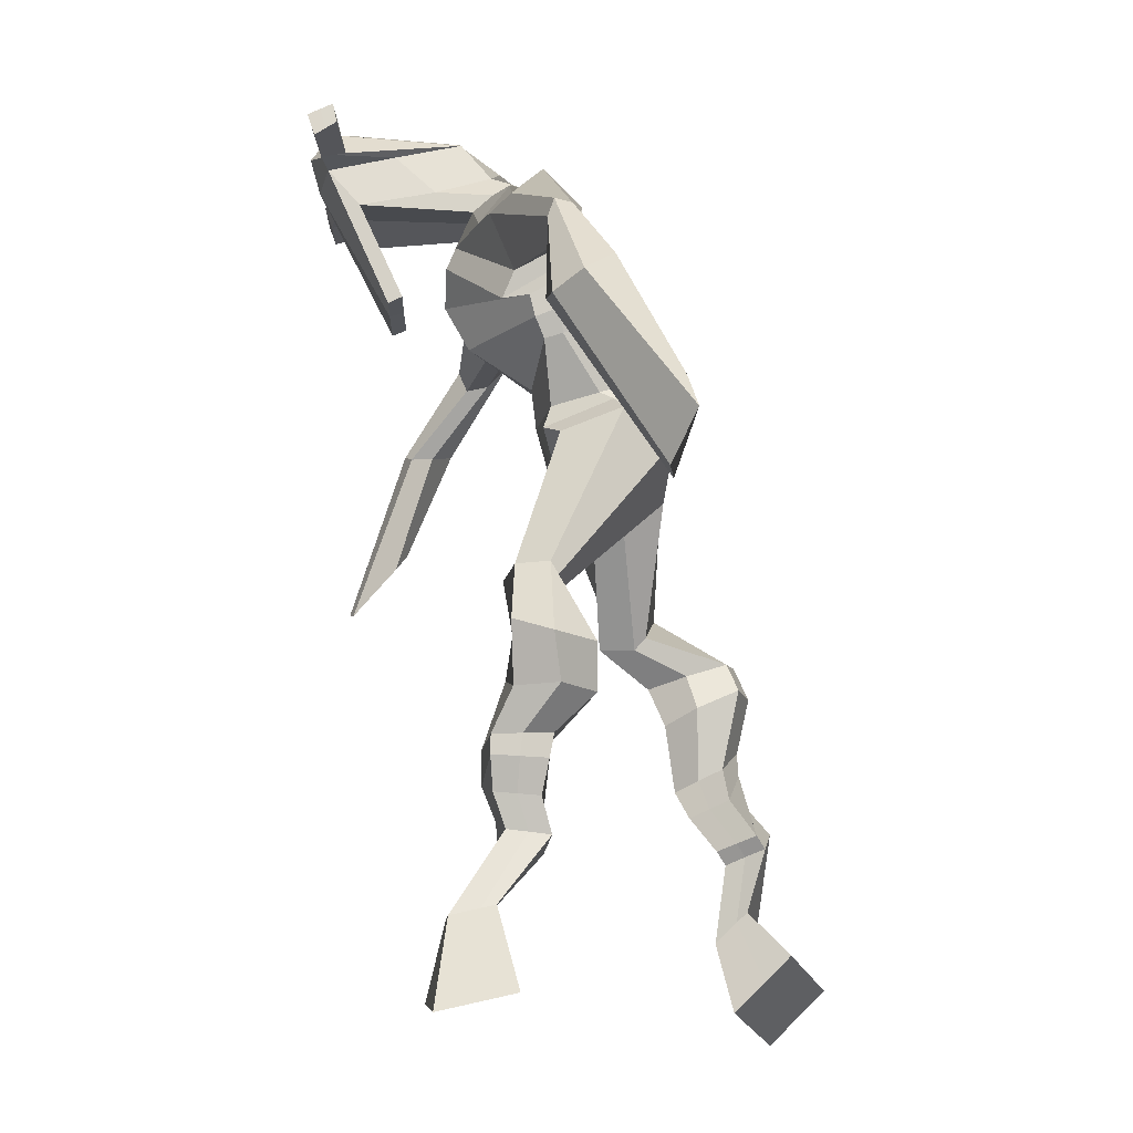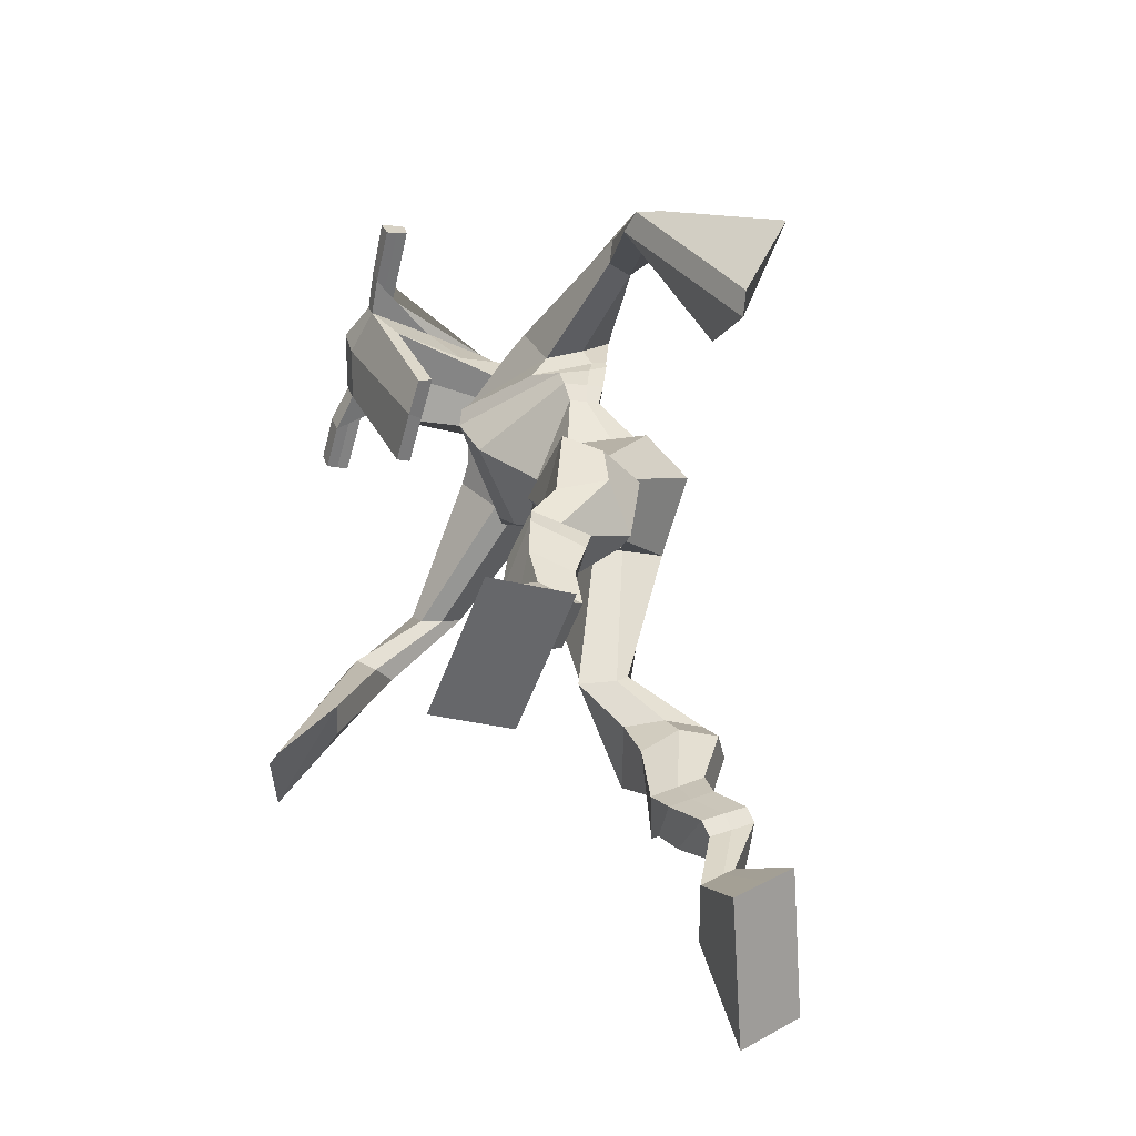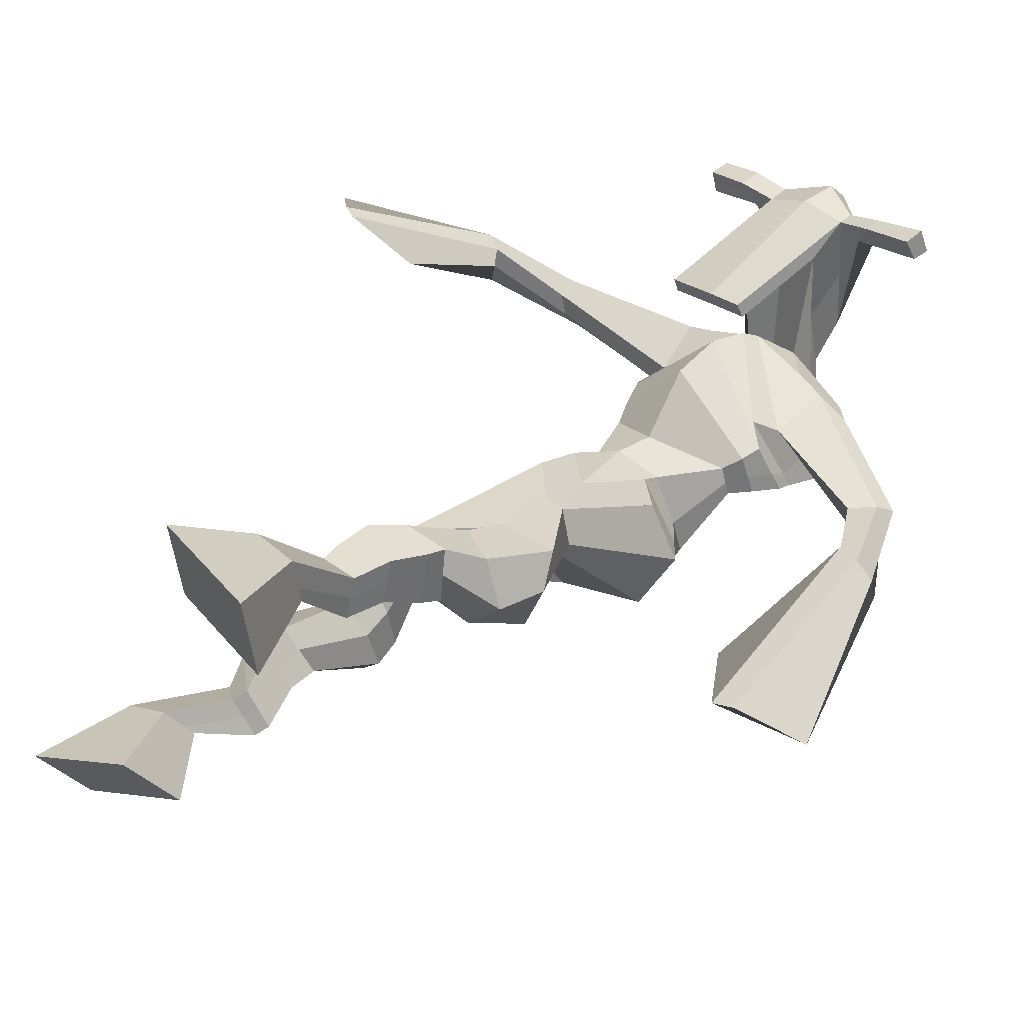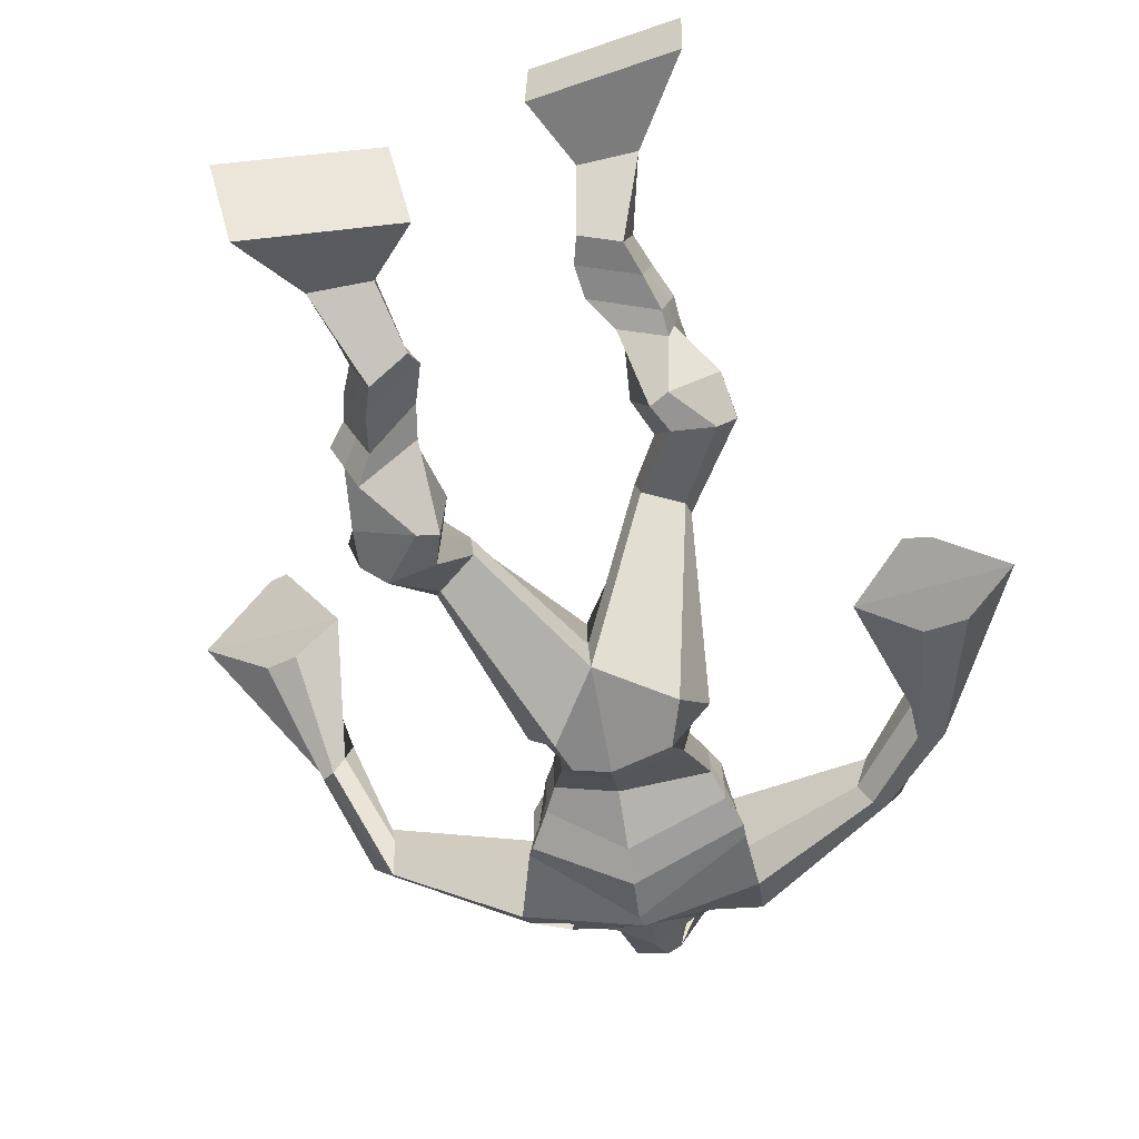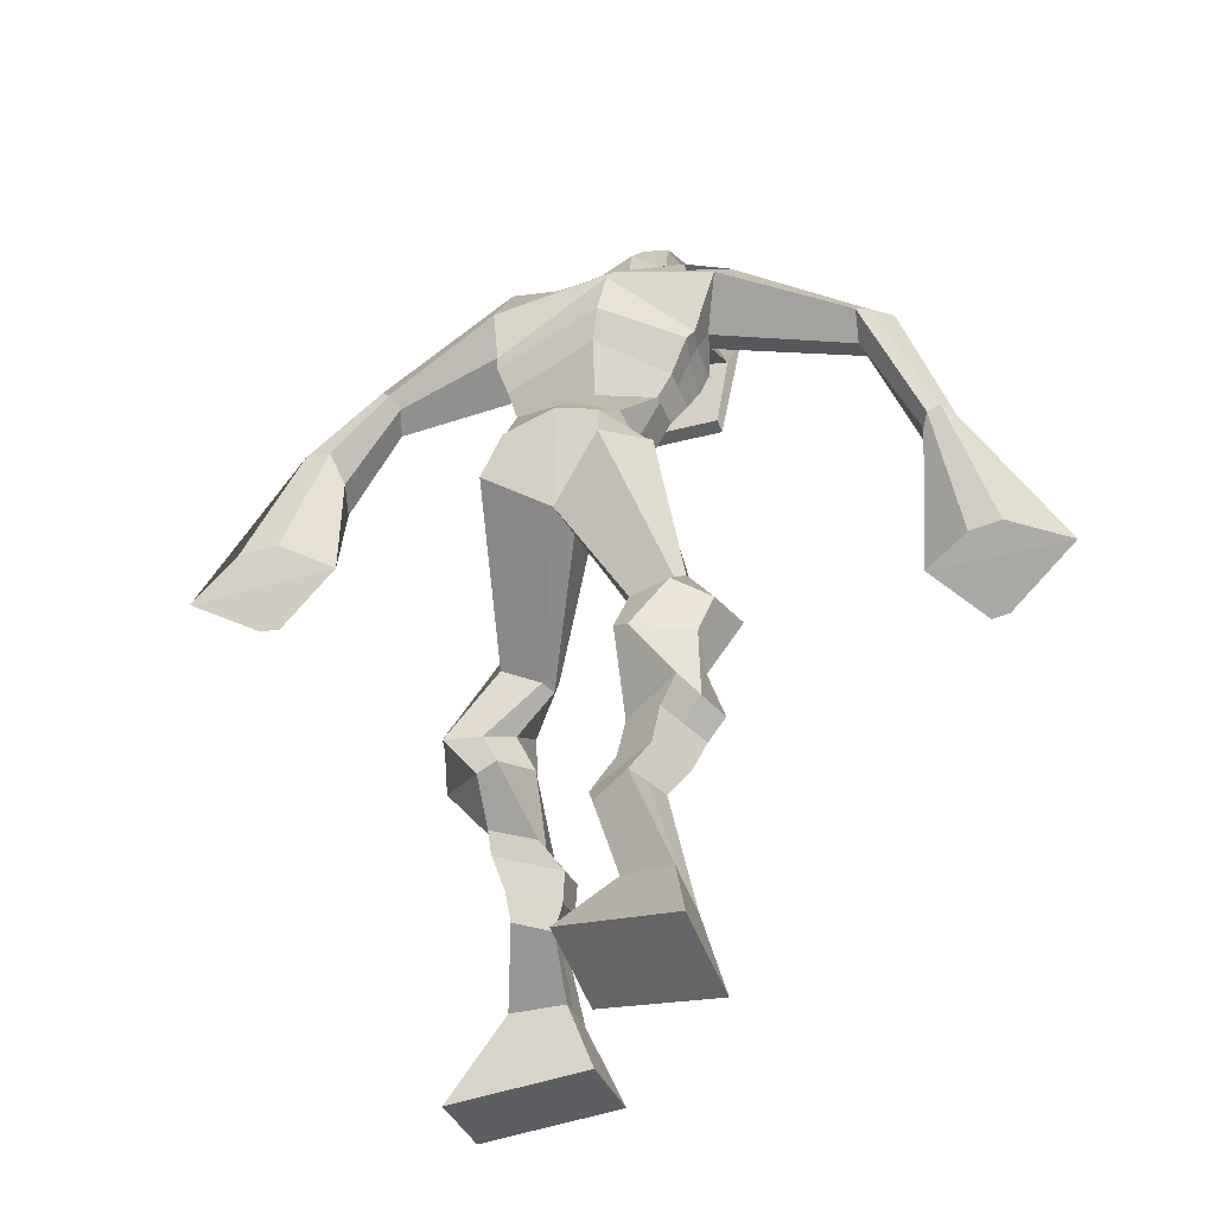
<metadata>
{"format":"obj","ext":"obj","renderer":"f3d","projection":"perspective","resolution":1024,"background":"white","views":[{"elev":-15.6,"azim":90.1,"up":"+Y"},{"elev":-64.2,"azim":75.7,"up":"+Y"},{"elev":24.5,"azim":49.9,"up":"+Z"},{"elev":-72.4,"azim":10.9,"up":"+Z"},{"elev":-24.2,"azim":-153.9,"up":"+Y"}]}
</metadata>
<code>
o g
v 0.2796 0.4415 0.148
v 0.3413 0.373 0.0924
v 0.2715 0.3979 0.1934
v 0.3264 0.2954 0.1719
v 0.2004 0.4376 0.1278
v 0.143 0.3457 0.02867
v 0.192 0.3927 0.1734
v 0.1282 0.2681 0.1082
v 0.3025 0.5282 0.1225
v 0.2786 0.5085 0.1779
v 0.2511 0.557 0.1114
v 0.2273 0.5384 0.1667
v 0.3134 0.5457 0.1353
v 0.2897 0.5266 0.1906
v 0.2356 0.5982 0.1431
v 0.2105 0.5759 0.1994
v 0.2948 0.6002 0.1716
v 0.2697 0.578 0.2279
v 0.2293 0.6467 0.1536
v 0.1987 0.6178 0.2213
v 0.2868 0.6464 0.1802
v 0.2562 0.6175 0.2479
v 0.208 0.6845 0.1541
v 0.1751 0.6474 0.2236
v 0.2915 0.7614 0.1555
v 0.2675 0.7136 0.2614
v 0.2647 0.7527 0.1398
v 0.2036 0.711 0.2325
v 0.2782 0.8026 0.1715
v 0.2699 0.7672 0.2855
v 0.2174 0.8109 0.1575
v 0.1655 0.7828 0.2609
v 0.3133 0.8342 0.2899
v 0.2918 0.8207 0.3564
v 0.2643 0.8694 0.2763
v 0.2579 0.8489 0.3369
v 0.4316 1.001 0.2668
v 0.431 0.9771 0.3677
v 0.3666 1.097 0.2641
v 0.3385 1.039 0.4193
v 0.5265 0.4109 0.5012
v 0.4779 0.3166 0.4828
v 0.5308 0.3967 0.5632
v 0.4856 0.2912 0.5917
v 0.6082 0.4066 0.4937
v 0.6845 0.2858 0.461
v 0.6126 0.392 0.5563
v 0.6922 0.2604 0.5699
v 0.5113 0.4872 0.4346
v 0.5284 0.4998 0.4958
v 0.5685 0.5042 0.4228
v 0.5816 0.5095 0.4838
v 0.5011 0.5248 0.4376
v 0.5145 0.5302 0.499
v 0.5848 0.5533 0.4365
v 0.5988 0.556 0.5005
v 0.5067 0.5739 0.4539
v 0.5206 0.5766 0.5179
v 0.6004 0.6006 0.426
v 0.6189 0.6018 0.5035
v 0.5383 0.6172 0.4398
v 0.5552 0.6185 0.5176
v 0.6029 0.6342 0.4197
v 0.6206 0.6287 0.503
v 0.5636 0.7072 0.3682
v 0.5645 0.7115 0.4857
v 0.5897 0.6915 0.3626
v 0.6304 0.6911 0.4736
v 0.584 0.7435 0.366
v 0.5626 0.7747 0.4767
v 0.6424 0.7478 0.363
v 0.6717 0.7719 0.4758
v 0.5304 0.8334 0.4297
v 0.5352 0.8586 0.4906
v 0.585 0.8547 0.4144
v 0.5757 0.8725 0.4738
v 0.5342 1.06 0.254
v 0.5474 1.071 0.4125
v 0.4245 1.443 0.4358
v 0.4377 1.388 0.5658
v 0.264 1.39 0.4161
v 0.3058 1.318 0.4924
v 0.5882 1.387 0.3821
v 0.5744 1.299 0.4768
v 0.3238 1.437 0.4503
v 0.3371 1.386 0.5468
v 0.2655 1.43 0.4801
v 0.3079 1.372 0.5483
v 0.09159 1.331 0.499
v 0.09515 1.289 0.562
v 0.08321 1.347 0.5348
v 0.08184 1.324 0.5752
v 0.02792 1.2 0.5891
v 0.05439 1.189 0.6497
v 0.01063 1.211 0.5964
v 0.02182 1.203 0.662
v 0.002119 1.044 0.6578
v 0.002564 0.9469 0.7409
v -0.04363 1.058 0.6715
v -0.02226 0.9544 0.7482
v 0.516 1.439 0.442
v 0.5314 1.388 0.5296
v 0.5871 1.446 0.4368
v 0.5699 1.386 0.5124
v 0.7567 1.302 0.386
v 0.7586 1.255 0.4271
v 0.7759 1.312 0.3958
v 0.7835 1.289 0.4283
v 0.8272 1.206 0.347
v 0.8442 1.149 0.4298
v 0.8622 1.205 0.3409
v 0.8786 1.145 0.4215
v 0.8509 1.033 0.2643
v 0.8436 0.9081 0.2689
v 0.9078 1.023 0.2536
v 0.8793 0.9141 0.2744
v 0.4482 1.562 0.7222
v 0.4488 1.523 0.7798
v 0.3661 1.532 0.7332
v 0.3662 1.51 0.7573
v 0.5079 1.53 0.7237
v 0.5128 1.499 0.7542
v 0.5093 1.426 0.7007
v 0.4436 1.43 0.7038
v 0.3684 1.417 0.6992
v 0.3829 1.482 0.5177
v 0.473 1.483 0.5136
v 0.4311 1.507 0.5026
v 0.513 1.478 0.7471
v 0.3647 1.481 0.7467
v 0.4615 1.54 0.5583
v 0.4406 1.551 0.5632
v 0.4443 1.472 0.7653
v 0.3991 1.541 0.5602
v 0.2377 1.522 0.7409
v 0.2382 1.508 0.771
v 0.2367 1.479 0.7609
v 0.236 1.489 0.7283
v 0.651 1.516 0.7288
v 0.6516 1.499 0.7637
v 0.6519 1.469 0.7533
v 0.6515 1.488 0.7228
v 0.3439 1.205 0.3997
v 0.4282 1.219 0.3787
v 0.5532 1.219 0.3901
v 0.5537 1.205 0.4349
v 0.4302 1.172 0.4546
v 0.3452 1.189 0.4463
v 0.326 1.241 0.4076
v 0.5675 1.232 0.4474
v 0.329 1.219 0.4652
v 0.4259 1.299 0.3699
v 0.5656 1.258 0.3867
v 0.4295 1.234 0.5454
v 0.5699 1.473 0.7514
v 0.5696 1.498 0.7596
v 0.5546 1.513 0.7285
v 0.5363 1.494 0.7199
v 0.3068 1.522 0.7381
v 0.3074 1.508 0.7708
v 0.3058 1.476 0.7598
v 0.3436 1.495 0.7258
v 0.4408 1.281 0.6596
v 0.4353 1.29 0.6397
v 0.3608 1.29 0.641
v 0.5013 1.288 0.638
v 0.4991 1.279 0.6579
v 0.3627 1.281 0.6609
v 0.4323 1.43 0.5409
v 0.3613 1.461 0.4886
v 0.4761 1.429 0.5395
v 0.3867 1.421 0.5431
v 0.4946 1.464 0.4834
v 0.4292 1.467 0.4911
v 0.2985 1.286 0.3981
v 0.5691 1.265 0.4553
v 0.3204 1.248 0.4879
v 0.4238 1.354 0.377
v 0.5827 1.3 0.3852
v 0.4362 1.295 0.5801
v 0.2916 1.299 0.4087
v 0.5554 1.264 0.4941
v 0.3026 1.267 0.4803
v 0.4205 1.414 0.4001
v 0.5828 1.318 0.3854
v 0.439 1.355 0.5789
v 0.4292 1.17 0.3028
v 0.5258 1.151 0.3094
v 0.4294 1.112 0.4477
v 0.364 1.154 0.3249
v 0.5001 1.123 0.426
v 0.3829 1.113 0.4299
v 0.1361 0.3096 0.06564
v 0.2768 0.4274 0.1631
v 0.1976 0.4227 0.1429
v 0.3343 0.337 0.1294
v 0.29 0.5188 0.1505
v 0.2387 0.5476 0.1393
v 0.3014 0.5362 0.163
v 0.223 0.5871 0.1712
v 0.2823 0.5891 0.1998
v 0.214 0.6323 0.1874
v 0.2715 0.632 0.214
v 0.1915 0.6659 0.1888
v 0.3032 0.7328 0.2165
v 0.1868 0.7412 0.1706
v 0.2855 0.7835 0.2303
v 0.1809 0.799 0.207
v 0.3124 0.816 0.3061
v 0.2565 0.8788 0.2938
v 0.43 0.9905 0.3256
v 0.3277 1.114 0.3503
v 0.6881 0.274 0.5116
v 0.528 0.4064 0.5217
v 0.6096 0.4018 0.5144
v 0.4815 0.3048 0.5334
v 0.5201 0.4937 0.4653
v 0.5752 0.5069 0.4536
v 0.5079 0.5276 0.4684
v 0.5918 0.5547 0.4685
v 0.5136 0.5753 0.4859
v 0.6096 0.6012 0.4647
v 0.5468 0.6178 0.4787
v 0.6117 0.6315 0.4614
v 0.5389 0.7108 0.4314
v 0.6602 0.6892 0.4106
v 0.562 0.7578 0.4193
v 0.6704 0.7568 0.4196
v 0.524 0.8276 0.454
v 0.5903 0.8725 0.4251
v 0.5692 1.099 0.3243
v 0.2944 1.322 0.4612
v 0.581 1.348 0.4216
v 0.2914 1.408 0.516
v 0.2598 1.387 0.5324
v 0.09998 1.294 0.5296
v 0.05803 1.345 0.5628
v 0.04387 1.193 0.6181
v 0.000868 1.212 0.6346
v 0.07048 1.004 0.6704
v -0.1315 1.031 0.721
v 0.5798 1.425 0.4835
v 0.6168 1.396 0.4808
v 0.7405 1.276 0.3908
v 0.7967 1.31 0.4198
v 0.8276 1.177 0.3902
v 0.8788 1.178 0.3807
v 0.7705 0.9911 0.2865
v 0.9734 0.9591 0.2425
v 0.4489 1.553 0.7571
v 0.3661 1.521 0.7452
v 0.5103 1.514 0.7389
v 0.4811 1.458 0.5941
v 0.3873 1.446 0.592
v 0.4885 1.509 0.6526
v 0.3807 1.512 0.6533
v 0.2379 1.515 0.7559
v 0.2364 1.484 0.7446
v 0.6513 1.508 0.7462
v 0.6517 1.479 0.738
v 0.5534 1.213 0.4089
v 0.344 1.202 0.4084
v 0.5665 1.247 0.4115
v 0.3271 1.233 0.4285
v 0.5531 1.484 0.7356
v 0.5621 1.505 0.744
v 0.3247 1.486 0.7428
v 0.3071 1.515 0.7545
v 0.3644 1.439 0.5133
v 0.4967 1.446 0.5099
v 0.576 1.287 0.4102
v 0.3101 1.27 0.4334
v 0.5803 1.307 0.4069
v 0.2993 1.288 0.4344
v 0.3624 1.131 0.3739
v 0.5258 1.135 0.3576
v 0.4306 1.146 0.2678
v 0.5128 1.129 0.2753
v 0.4301 1.037 0.4172
v 0.3806 1.144 0.2924
v 0.5119 1.088 0.4365
v 0.3675 1.079 0.4341
v 0.5448 1.119 0.3381
v 0.3461 1.129 0.3671
f 1 5 11 9
f 4 3 7 8
f 193 195 5 6
f 193 196 4 8
f 196 194 3 4
f 6 5 1 2
f 198 12 16 200
f 7 3 10 12
f 195 7 12 198
f 194 1 9 197
f 200 16 20 202
f 12 10 14 16
f 9 11 15 13
f 197 9 13 199
f 20 18 22 24
f 16 14 18 20
f 13 15 19 17
f 199 13 17 201
f 21 23 27 25
f 17 19 23 21
f 201 17 21 203
f 202 20 24 204
f 206 28 32 208
f 203 21 25 205
f 204 24 28 206
f 24 22 26 28
f 29 31 35 33
f 28 26 30 32
f 25 27 31 29
f 205 25 29 207
f 209 33 37 211
f 207 29 33 209
f 208 32 36 210
f 32 30 34 36
f 185 184 79 83
f 210 36 40 212
f 36 34 38 40
f 33 35 39 37
f 41 49 51 45
f 44 48 47 43
f 213 46 45 215
f 213 48 44 216
f 216 44 43 214
f 46 42 41 45
f 218 220 56 52
f 47 52 50 43
f 215 218 52 47
f 214 217 49 41
f 220 222 60 56
f 52 56 54 50
f 49 53 55 51
f 217 219 53 49
f 60 64 62 58
f 56 60 58 54
f 53 57 59 55
f 219 221 57 53
f 61 65 67 63
f 57 61 63 59
f 221 223 61 57
f 222 224 64 60
f 226 228 72 68
f 223 225 65 61
f 224 226 68 64
f 64 68 66 62
f 69 73 75 71
f 68 72 70 66
f 65 69 71 67
f 225 227 69 65
f 229 211 37 73
f 227 229 73 69
f 228 230 76 72
f 72 76 74 70
f 184 181 81 79
f 230 231 78 76
f 76 78 38 74
f 73 37 77 75
f 268 159 135 257
f 133 129 122 118
f 186 182 84 80
f 274 183 82 232
f 273 185 83 233
f 183 186 80 82
f 234 235 88 86
f 82 88 92 90
f 82 80 86 88
f 79 81 87 85
f 90 92 96 94
f 235 87 91 237
f 232 82 90 236
f 87 81 89 91
f 95 93 97 99
f 236 90 94 238
f 91 89 93 95
f 237 91 95 239
f 240 98 100 241
f 239 95 99 241
f 94 96 100 98
f 238 94 98 240
f 242 102 104 243
f 83 79 101 103
f 80 84 104 102
f 104 84 106 108
f 108 106 110 112
f 83 103 107 105
f 233 83 105 244
f 243 104 108 245
f 109 111 115 113
f 245 108 112 247
f 105 107 111 109
f 244 105 109 246
f 248 113 115 249
f 246 109 113 248
f 112 110 114 116
f 247 112 116 249
f 250 117 119 251
f 250 118 122 252
f 156 155 141 140
f 131 132 117 121
f 132 134 119 117
f 130 133 118 120
f 172 169 124 125
f 174 170 126 128
f 173 174 128 127
f 270 173 127 253
f 169 171 123 124
f 269 172 125 254
f 129 133 163 167
f 128 126 134 132
f 127 128 132 131
f 253 127 131 255
f 130 125 165 168
f 254 125 130 256
f 258 137 136 257
f 161 160 136 137
f 267 161 137 258
f 159 162 138 135
f 260 142 139 259
f 158 157 139 142
f 266 156 140 259
f 265 158 142 260
f 192 189 147 148
f 276 188 145 261
f 275 192 148 262
f 189 191 146 147
f 187 190 143 144
f 188 187 144 145
f 148 147 154 151
f 261 145 153 263
f 262 148 151 264
f 147 146 150 154
f 144 143 149 152
f 145 144 152 153
f 255 131 158 265
f 252 122 156 266
f 131 121 157 158
f 122 129 155 156
f 119 134 162 159
f 256 130 161 267
f 130 120 160 161
f 251 119 159 268
f 165 164 163 168
f 164 166 167 163
f 133 130 168 163
f 123 129 167 166
f 124 123 166 164
f 125 124 164 165
f 234 86 172 269
f 80 102 171 169
f 242 101 173 270
f 101 79 174 173
f 79 85 170 174
f 86 80 169 172
f 151 154 180 177
f 263 153 179 271
f 264 151 177 272
f 154 150 176 180
f 152 149 175 178
f 153 152 178 179
f 177 180 186 183
f 271 179 185 273
f 272 177 183 274
f 180 176 182 186
f 178 175 181 184
f 179 178 184 185
f 278 277 187 188
f 277 280 190 187
f 279 281 191 189
f 284 282 192 275
f 283 278 188 276
f 282 279 189 192
f 281 283 276 191
f 280 284 275 190
f 175 272 274 181
f 176 271 273 182
f 149 264 272 175
f 150 263 271 176
f 102 242 270 171
f 85 234 269 170
f 120 251 268 160
f 134 256 267 162
f 121 252 266 157
f 129 255 265 155
f 143 262 264 149
f 146 261 263 150
f 190 275 262 143
f 191 276 261 146
f 155 265 260 141
f 157 266 259 139
f 141 260 259 140
f 162 267 258 138
f 138 258 257 135
f 126 254 256 134
f 123 253 255 129
f 170 269 254 126
f 171 270 253 123
f 117 250 252 121
f 118 250 251 120
f 111 247 249 115
f 110 246 248 114
f 114 248 249 116
f 106 244 246 110
f 107 245 247 111
f 103 243 245 107
f 84 233 244 106
f 101 242 243 103
f 93 238 240 97
f 96 239 241 100
f 97 240 241 99
f 92 237 239 96
f 89 236 238 93
f 81 232 236 89
f 88 235 237 92
f 85 87 235 234
f 182 273 233 84
f 181 274 232 81
f 160 268 257 136
f 75 77 231 230
f 71 75 230 228
f 70 74 229 227
f 74 38 211 229
f 66 70 227 225
f 63 67 226 224
f 62 66 225 223
f 67 71 228 226
f 59 63 224 222
f 58 62 223 221
f 54 58 221 219
f 50 54 219 217
f 55 59 222 220
f 43 50 217 214
f 45 51 218 215
f 51 55 220 218
f 42 216 214 41
f 46 213 216 42
f 48 213 215 47
f 35 210 212 39
f 31 208 210 35
f 30 207 209 34
f 34 209 211 38
f 26 205 207 30
f 23 204 206 27
f 22 203 205 26
f 27 206 208 31
f 19 202 204 23
f 18 201 203 22
f 14 199 201 18
f 10 197 199 14
f 15 200 202 19
f 3 194 197 10
f 5 195 198 11
f 11 198 200 15
f 2 1 194 196
f 6 2 196 193
f 8 7 195 193
f 39 212 284 280
f 78 231 283 281
f 40 38 279 282
f 231 77 278 283
f 212 40 282 284
f 38 78 281 279
f 37 39 280 277
f 77 37 277 278

</code>
